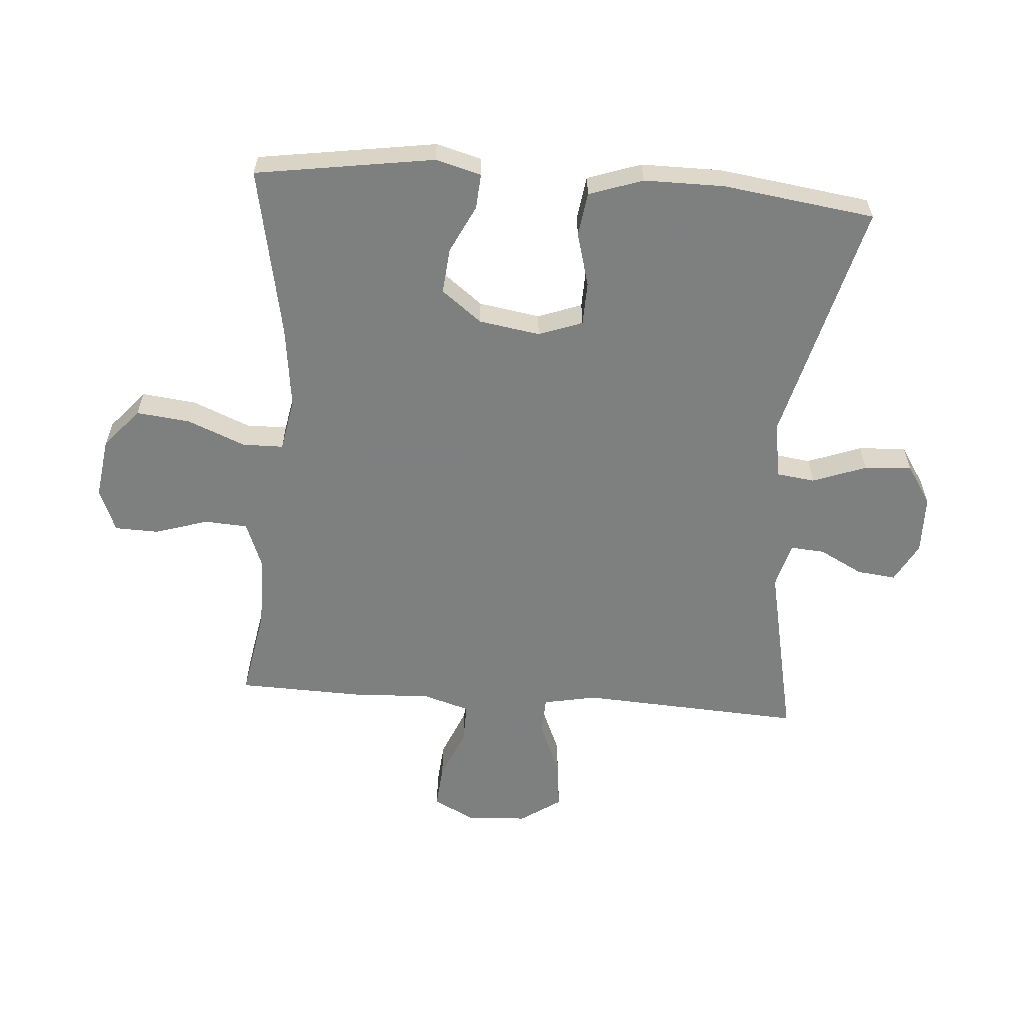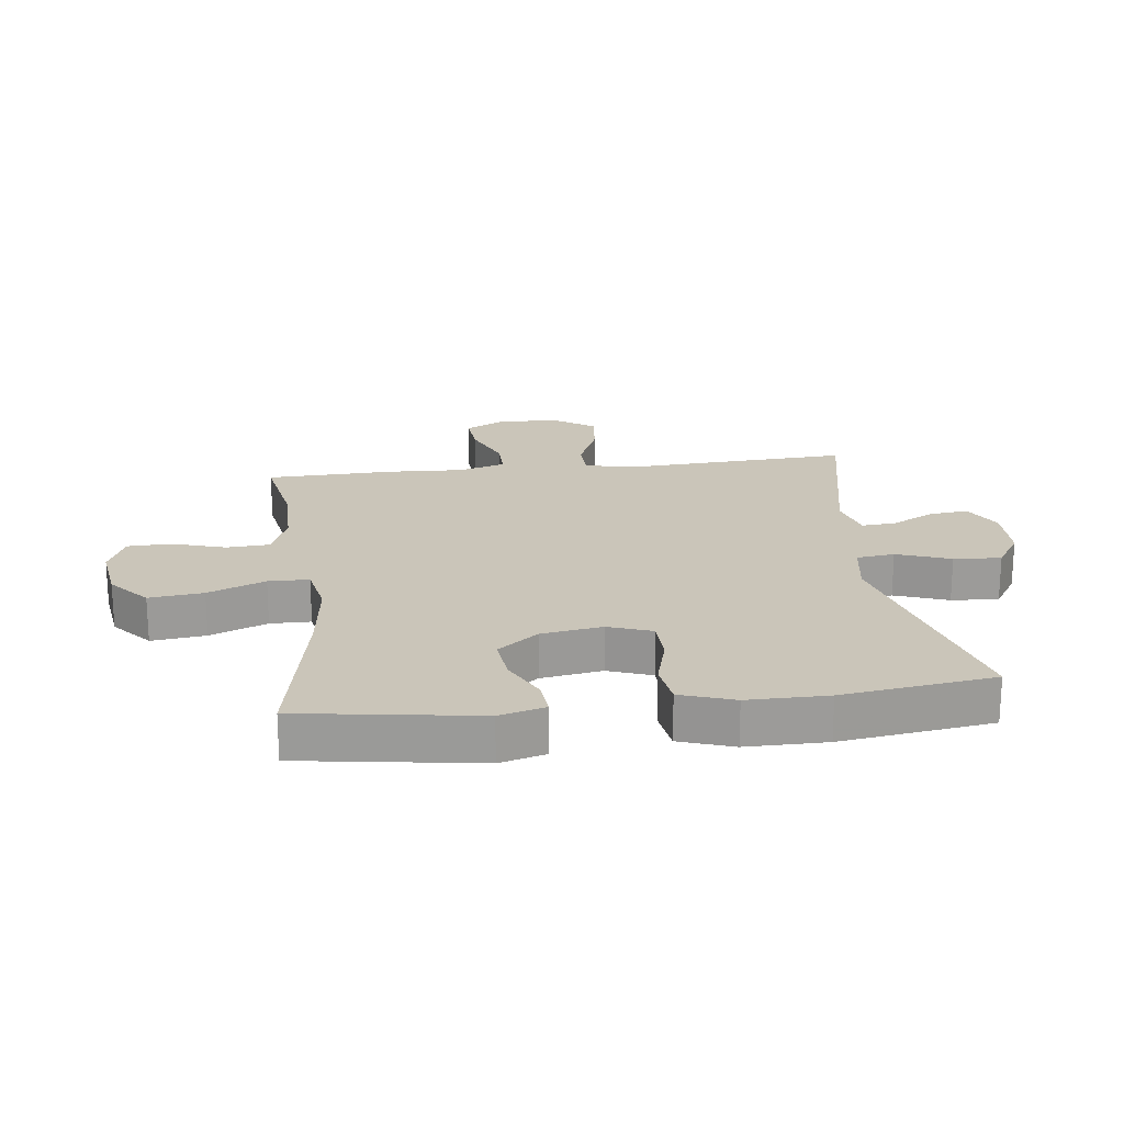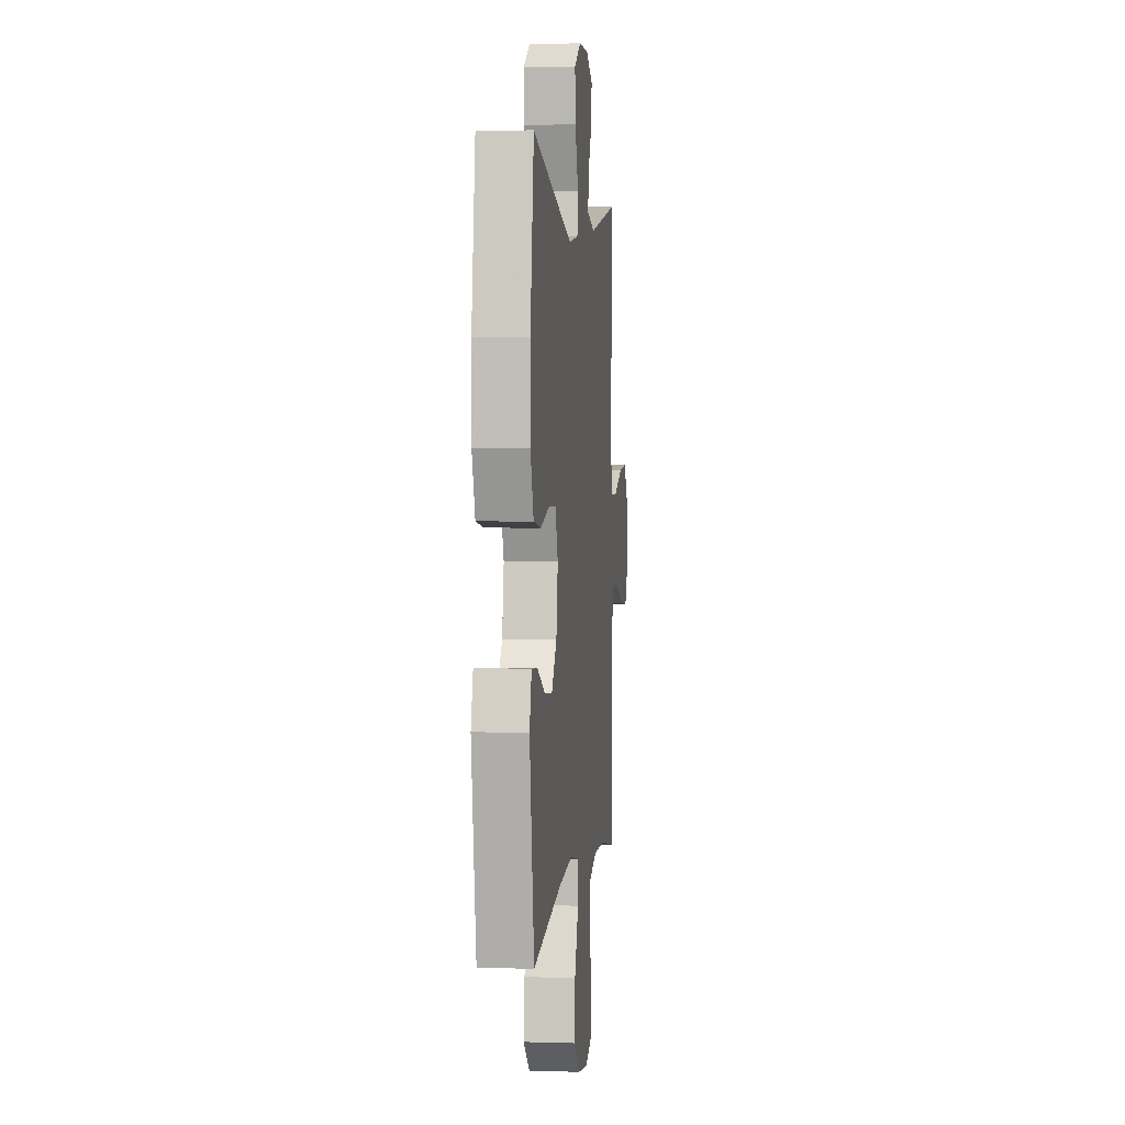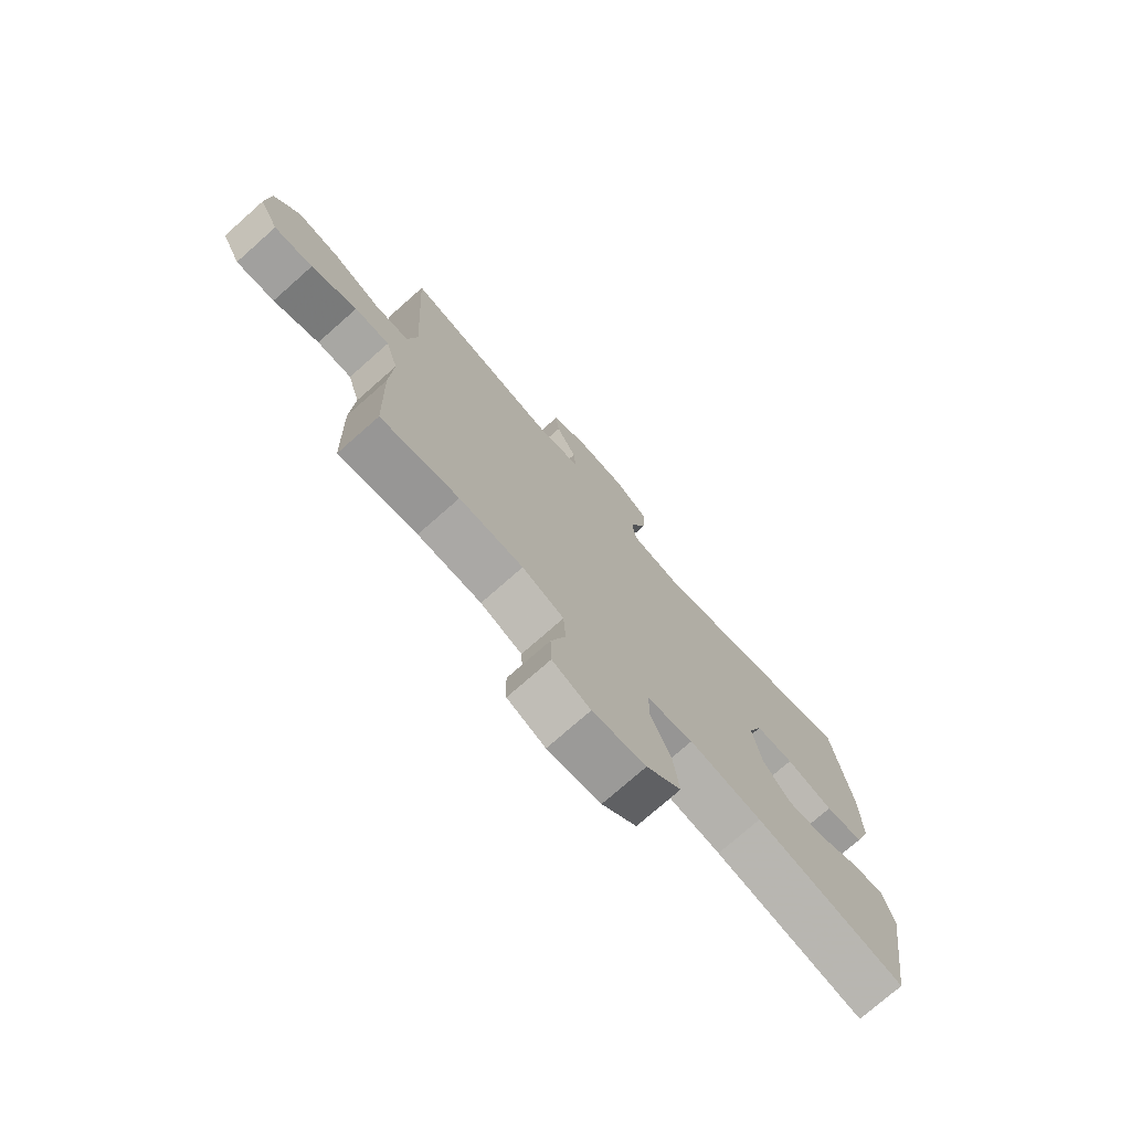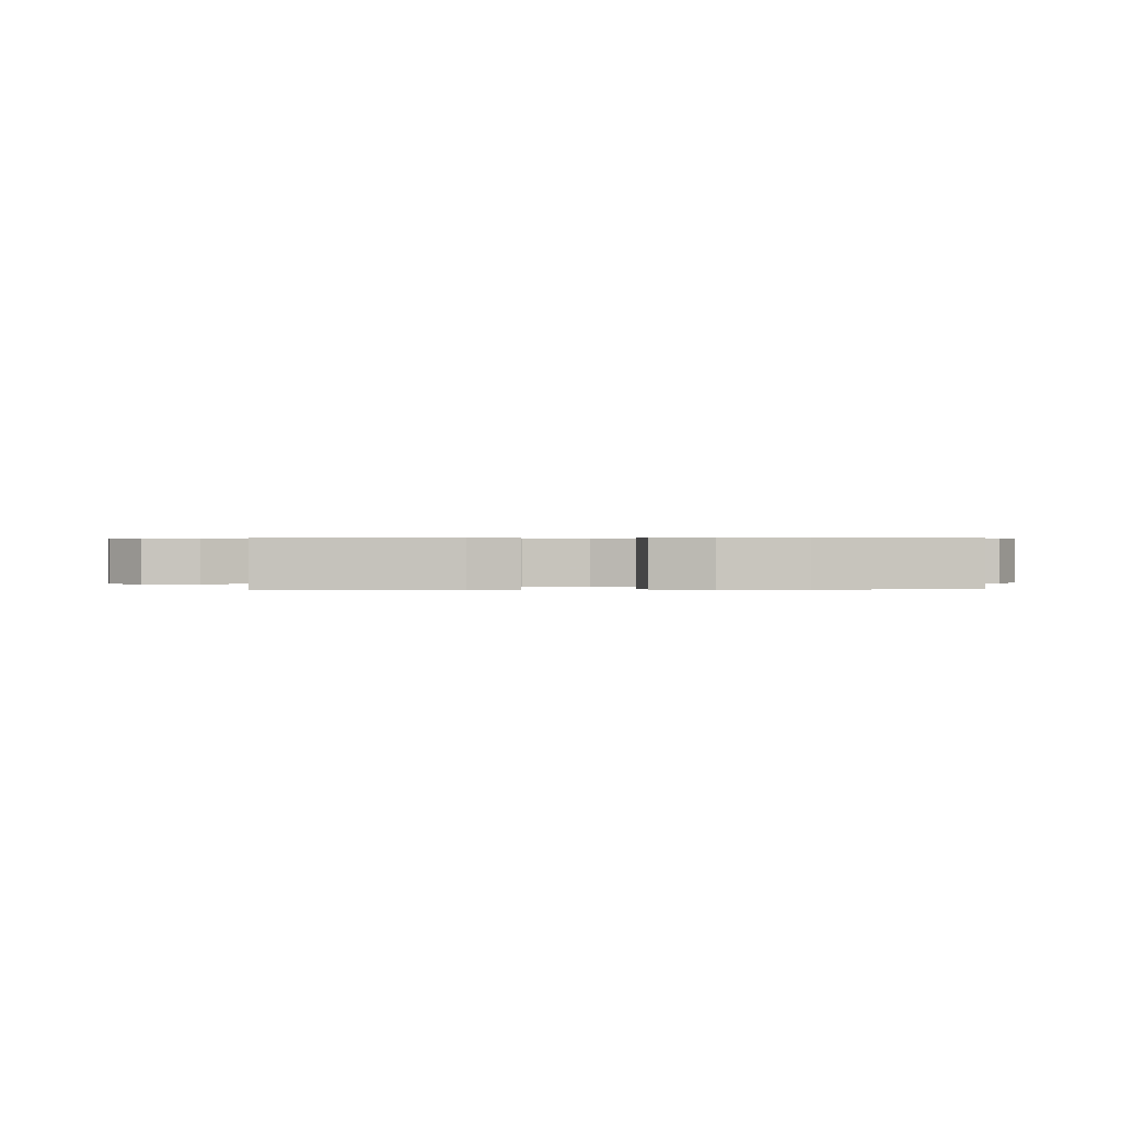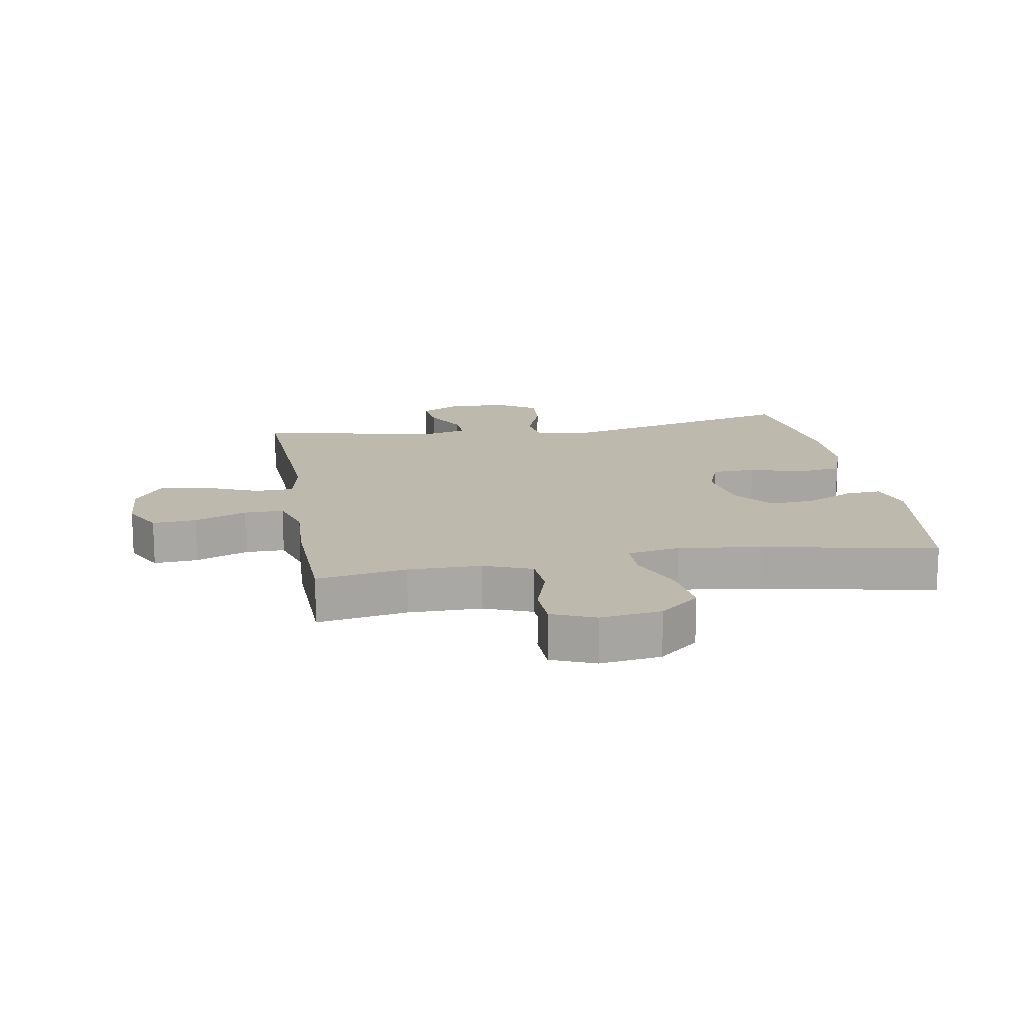
<metadata>
{"format":"obj","ext":"obj","renderer":"f3d","projection":"perspective","resolution":1024,"background":"white","views":[{"elev":-59.6,"azim":-94.3,"up":"+Y"},{"elev":20.6,"azim":-97.1,"up":"+Y"},{"elev":2.5,"azim":-83.6,"up":"+Z"},{"elev":-75.1,"azim":131.4,"up":"+Z"},{"elev":0.4,"azim":-94.0,"up":"+Y"},{"elev":15.2,"azim":170.4,"up":"+Y"}]}
</metadata>
<code>
v -0.5 0.07 0.5
v -0.106 0.07 0.398
v -0.014 0.07 0.413
v -0.006 0.07 0.475
v -0.038 0.07 0.562
v -0.043 0.07 0.639
v 0.021 0.07 0.68
v 0.116 0.07 0.682
v 0.18 0.07 0.647
v 0.173 0.07 0.584
v 0.136 0.07 0.513
v 0.132 0.07 0.458
v 0.206 0.07 0.438
v 0.5 0.07 0.5
v 0.48 0.07 0.139
v 0.497 0.07 0.052
v 0.56 0.07 0.05
v 0.647 0.07 0.087
v 0.726 0.07 0.096
v 0.771 0.07 0.03
v 0.777 0.07 -0.068
v 0.742 0.07 -0.135
v 0.671 0.07 -0.129
v 0.587 0.07 -0.094
v 0.523 0.07 -0.093
v 0.5 0.07 -0.17
v 0.506 0.07 -0.293
v 0.5 0.07 -0.5
v 0.355 0.07 -0.474
v 0.237 0.07 -0.474
v 0.16 0.07 -0.504
v 0.156 0.07 -0.574
v 0.183 0.07 -0.66
v 0.181 0.07 -0.731
v 0.111 0.07 -0.76
v 0.013 0.07 -0.746
v -0.051 0.07 -0.691
v -0.041 0.07 -0.603
v -0.003 0.07 -0.51
v -0.004 0.07 -0.444
v -0.089 0.07 -0.428
v -0.223 0.07 -0.445
v -0.5 0.07 -0.5
v -0.544 0.07 -0.211
v -0.524 0.07 -0.137
v -0.467 0.07 -0.141
v -0.39 0.07 -0.179
v -0.316 0.07 -0.186
v -0.266 0.07 -0.121
v -0.25 0.07 -0.022
v -0.276 0.07 0.049
v -0.346 0.07 0.051
v -0.433 0.07 0.027
v -0.504 0.07 0.037
v -0.534 0.07 0.124
v -0.534 0.07 0.254
v -0.5 0 0.5
v -0.106 0 0.398
v -0.014 0 0.413
v -0.006 0 0.475
v -0.038 0 0.562
v -0.043 0 0.639
v 0.021 0 0.68
v 0.116 0 0.682
v 0.18 0 0.647
v 0.173 0 0.584
v 0.136 0 0.513
v 0.132 0 0.458
v 0.206 0 0.438
v 0.5 0 0.5
v 0.48 0 0.139
v 0.497 0 0.052
v 0.56 0 0.05
v 0.647 0 0.087
v 0.726 0 0.096
v 0.771 0 0.03
v 0.777 0 -0.068
v 0.742 0 -0.135
v 0.671 0 -0.129
v 0.587 0 -0.094
v 0.523 0 -0.093
v 0.5 0 -0.17
v 0.506 0 -0.293
v 0.5 0 -0.5
v 0.355 0 -0.474
v 0.237 0 -0.474
v 0.16 0 -0.504
v 0.156 0 -0.574
v 0.183 0 -0.66
v 0.181 0 -0.731
v 0.111 0 -0.76
v 0.013 0 -0.746
v -0.051 0 -0.691
v -0.041 0 -0.603
v -0.003 0 -0.51
v -0.004 0 -0.444
v -0.089 0 -0.428
v -0.223 0 -0.445
v -0.5 0 -0.5
v -0.544 0 -0.211
v -0.524 0 -0.137
v -0.467 0 -0.141
v -0.39 0 -0.179
v -0.316 0 -0.186
v -0.266 0 -0.121
v -0.25 0 -0.022
v -0.276 0 0.049
v -0.346 0 0.051
v -0.433 0 0.027
v -0.504 0 0.037
v -0.534 0 0.124
v -0.534 0 0.254
f 55 56 1 2
f 52 53 54 55
f 51 52 55 2
f 50 51 2 3
f 49 50 3
f 44 45 46 47
f 42 43 44 47
f 41 42 47 48
f 40 41 48 49
f 36 37 38 39
f 36 39 40
f 35 36 40
f 32 33 34 35
f 31 32 35 40
f 30 31 40 49
f 26 27 28 29
f 25 26 29 30
f 21 22 23 24
f 21 24 25
f 20 21 25
f 17 18 19 20
f 16 17 20 25
f 15 16 25 30
f 13 14 15 30
f 8 9 10 11
f 8 11 12
f 7 8 12
f 4 5 6 7
f 3 4 7 12
f 13 30 49
f 3 12 13 49
f 58 57 112 111
f 111 110 109 108
f 58 111 108 107
f 59 58 107 106
f 59 106 105
f 103 102 101 100
f 103 100 99 98
f 104 103 98 97
f 105 104 97 96
f 95 94 93 92
f 96 95 92
f 96 92 91
f 91 90 89 88
f 96 91 88 87
f 105 96 87 86
f 85 84 83 82
f 86 85 82 81
f 80 79 78 77
f 81 80 77
f 81 77 76
f 76 75 74 73
f 81 76 73 72
f 86 81 72 71
f 86 71 70 69
f 67 66 65 64
f 68 67 64
f 68 64 63
f 63 62 61 60
f 68 63 60 59
f 105 86 69
f 105 69 68 59
f 1 57 58 2
f 2 58 59 3
f 3 59 60 4
f 4 60 61 5
f 5 61 62 6
f 6 62 63 7
f 7 63 64 8
f 8 64 65 9
f 9 65 66 10
f 10 66 67 11
f 11 67 68 12
f 12 68 69 13
f 13 69 70 14
f 14 70 71 15
f 15 71 72 16
f 16 72 73 17
f 17 73 74 18
f 18 74 75 19
f 19 75 76 20
f 20 76 77 21
f 21 77 78 22
f 22 78 79 23
f 23 79 80 24
f 24 80 81 25
f 25 81 82 26
f 26 82 83 27
f 27 83 84 28
f 28 84 85 29
f 29 85 86 30
f 30 86 87 31
f 31 87 88 32
f 32 88 89 33
f 33 89 90 34
f 34 90 91 35
f 35 91 92 36
f 36 92 93 37
f 37 93 94 38
f 38 94 95 39
f 39 95 96 40
f 40 96 97 41
f 41 97 98 42
f 42 98 99 43
f 43 99 100 44
f 44 100 101 45
f 45 101 102 46
f 46 102 103 47
f 47 103 104 48
f 48 104 105 49
f 49 105 106 50
f 50 106 107 51
f 51 107 108 52
f 52 108 109 53
f 53 109 110 54
f 54 110 111 55
f 55 111 112 56
f 56 112 57 1

</code>
